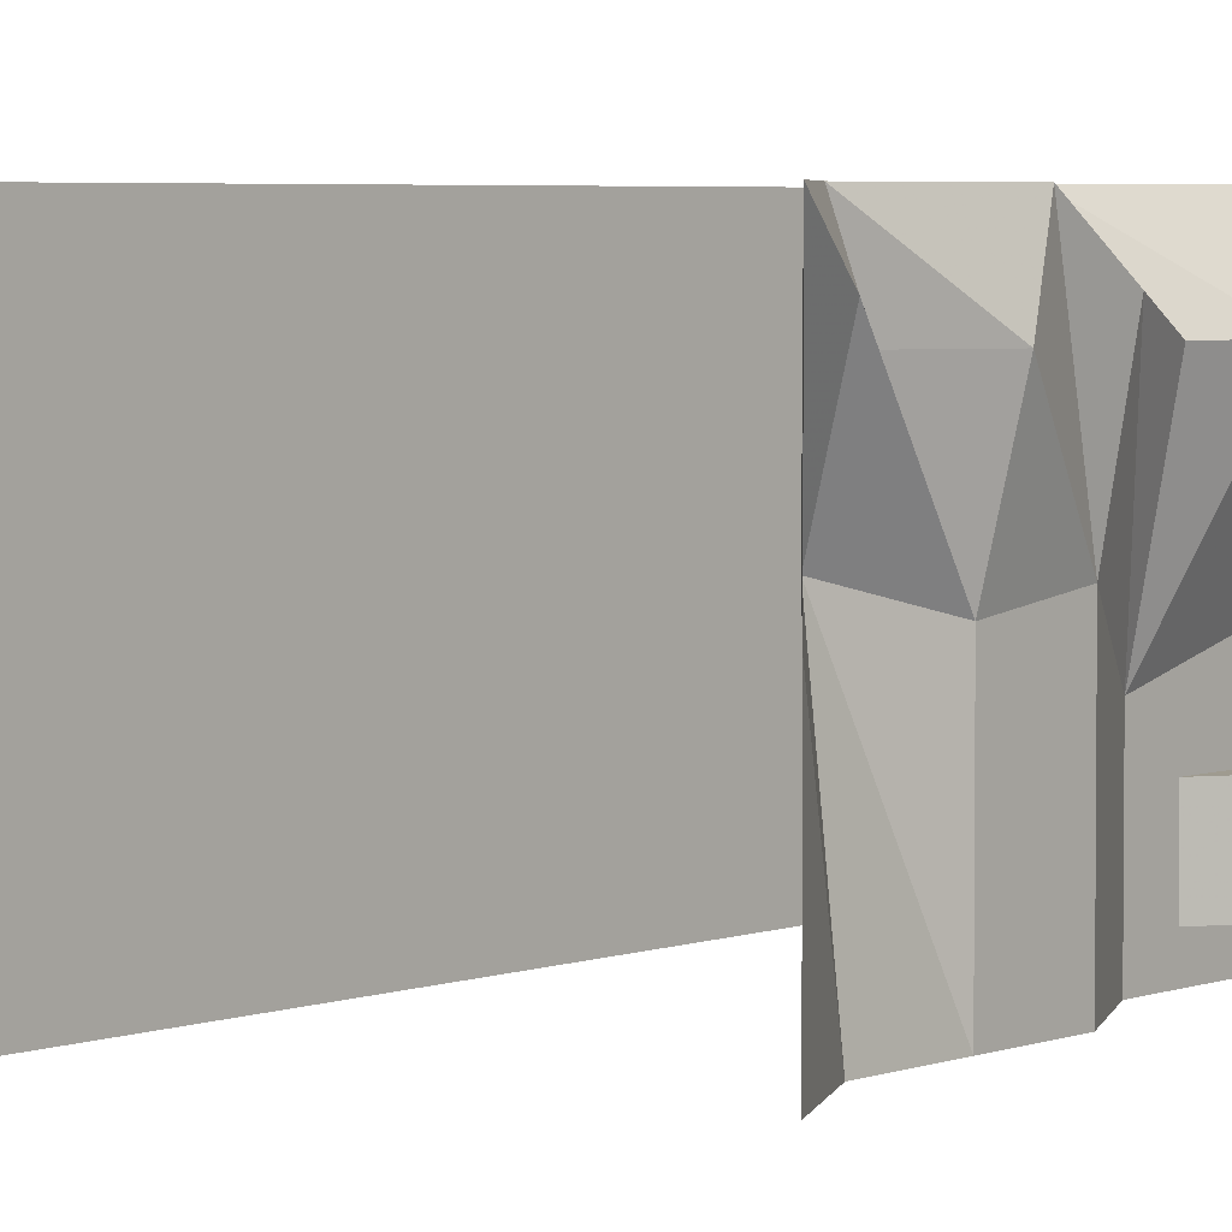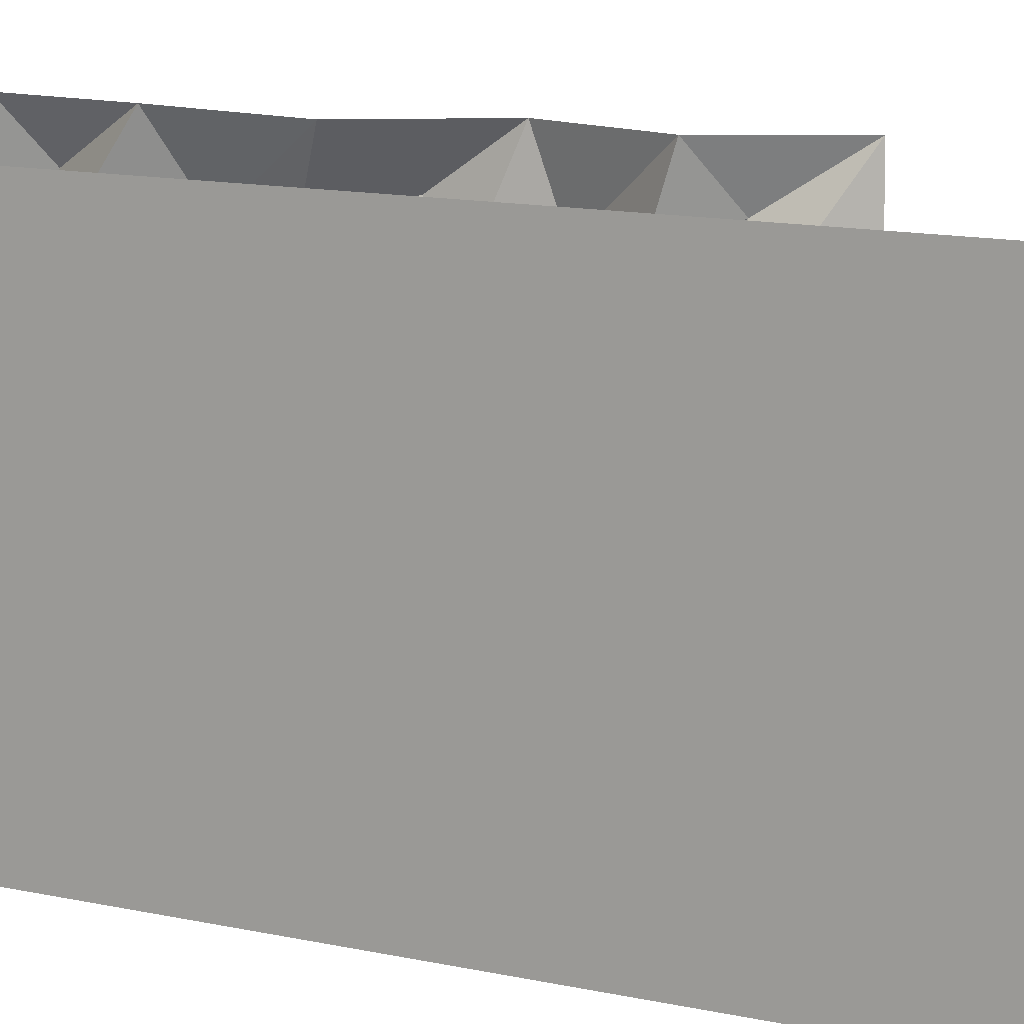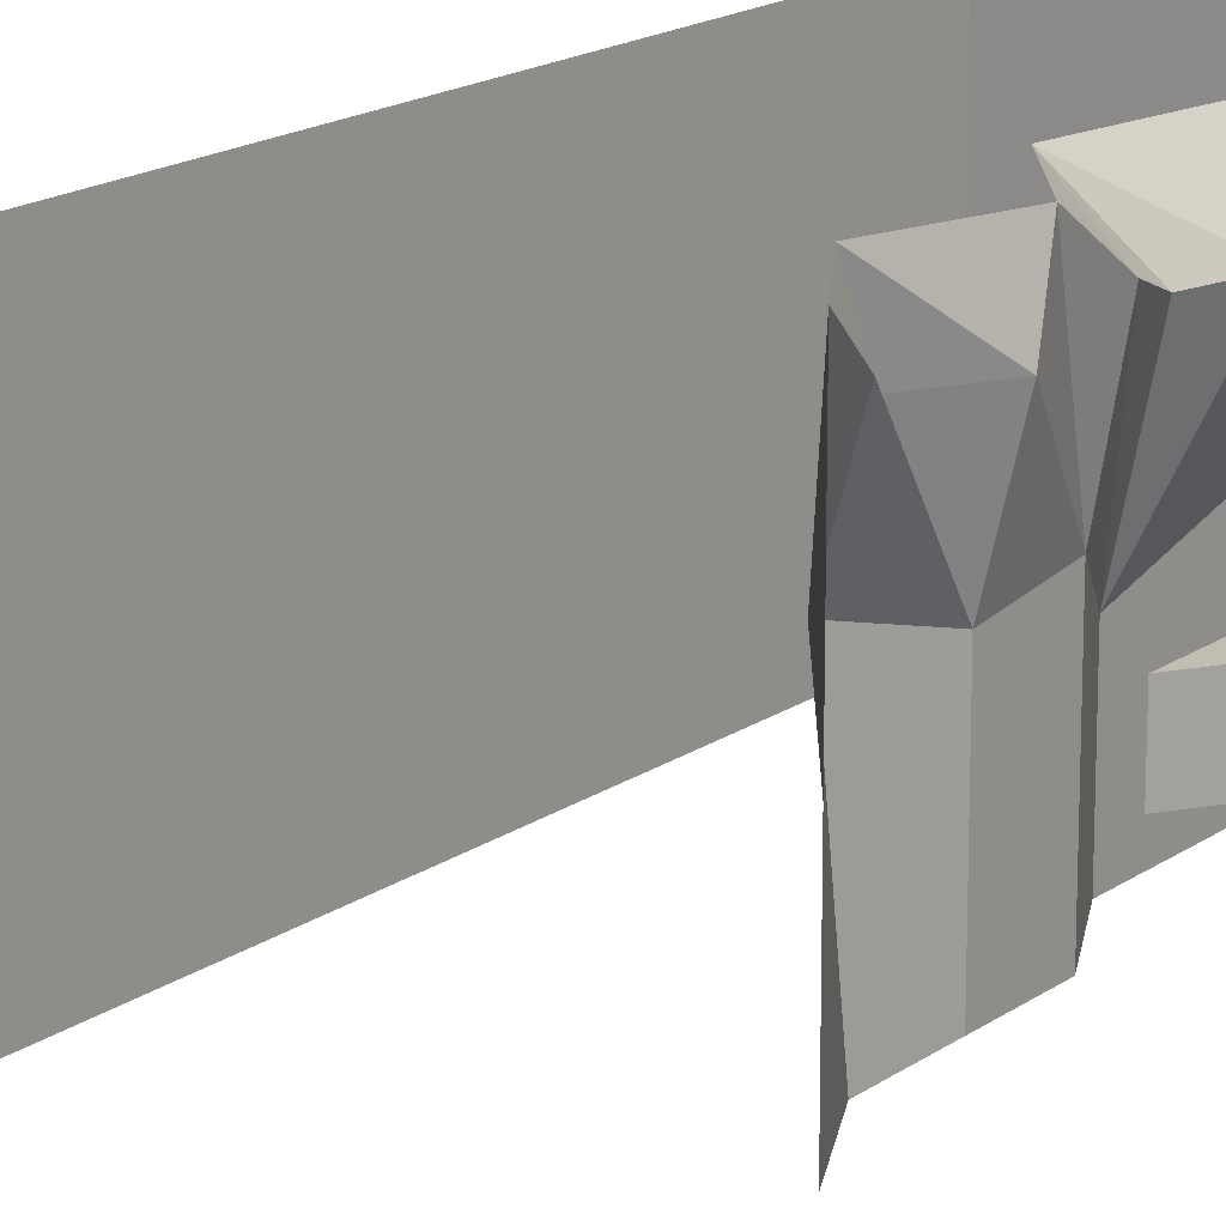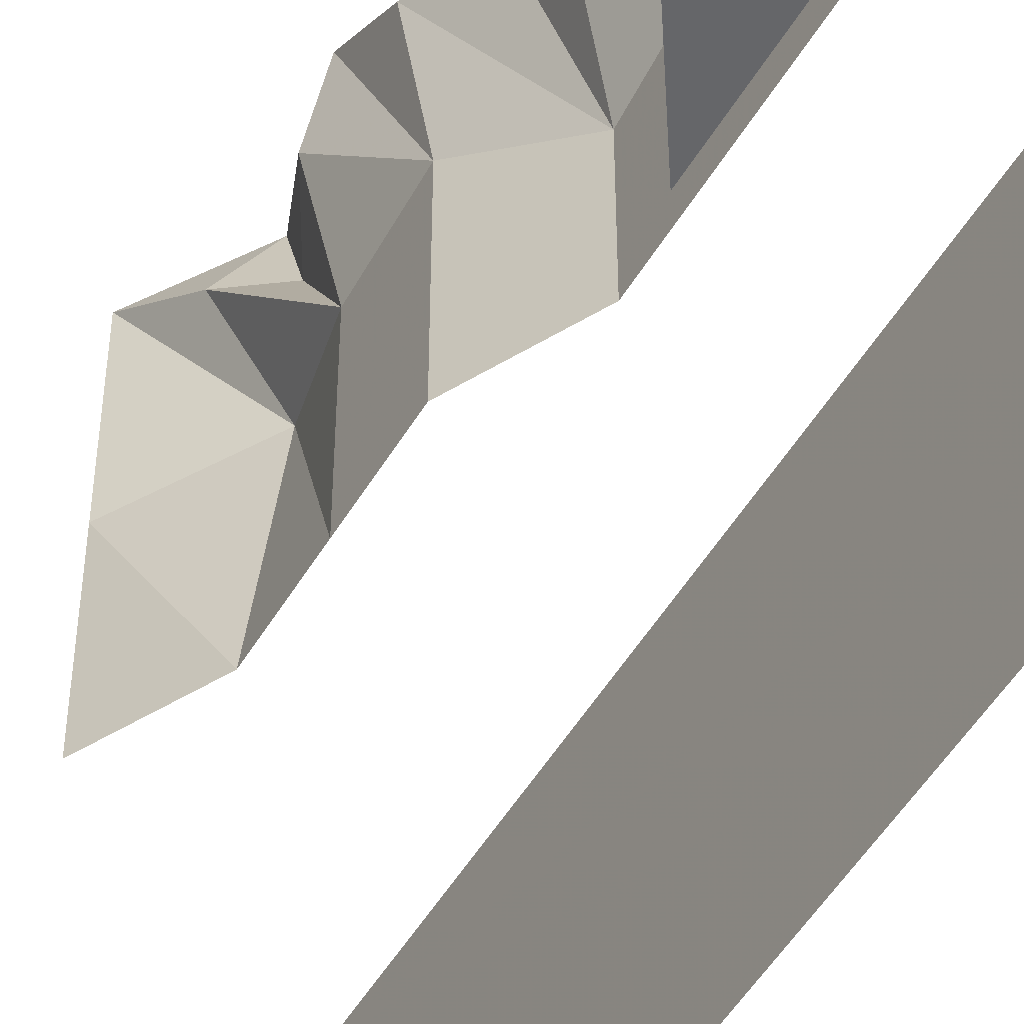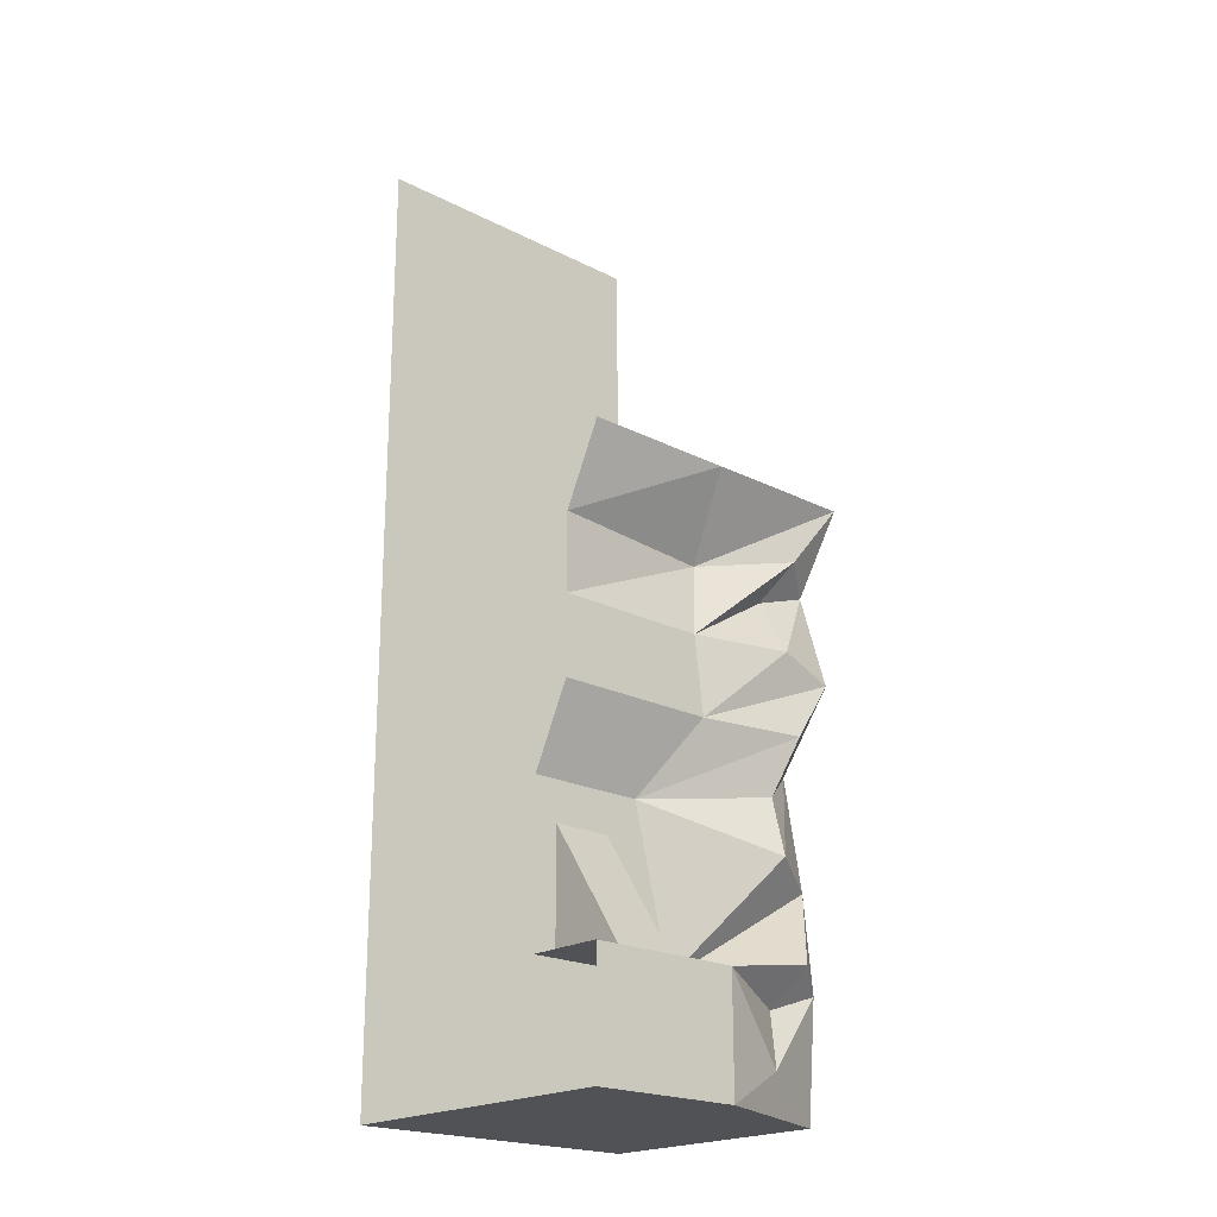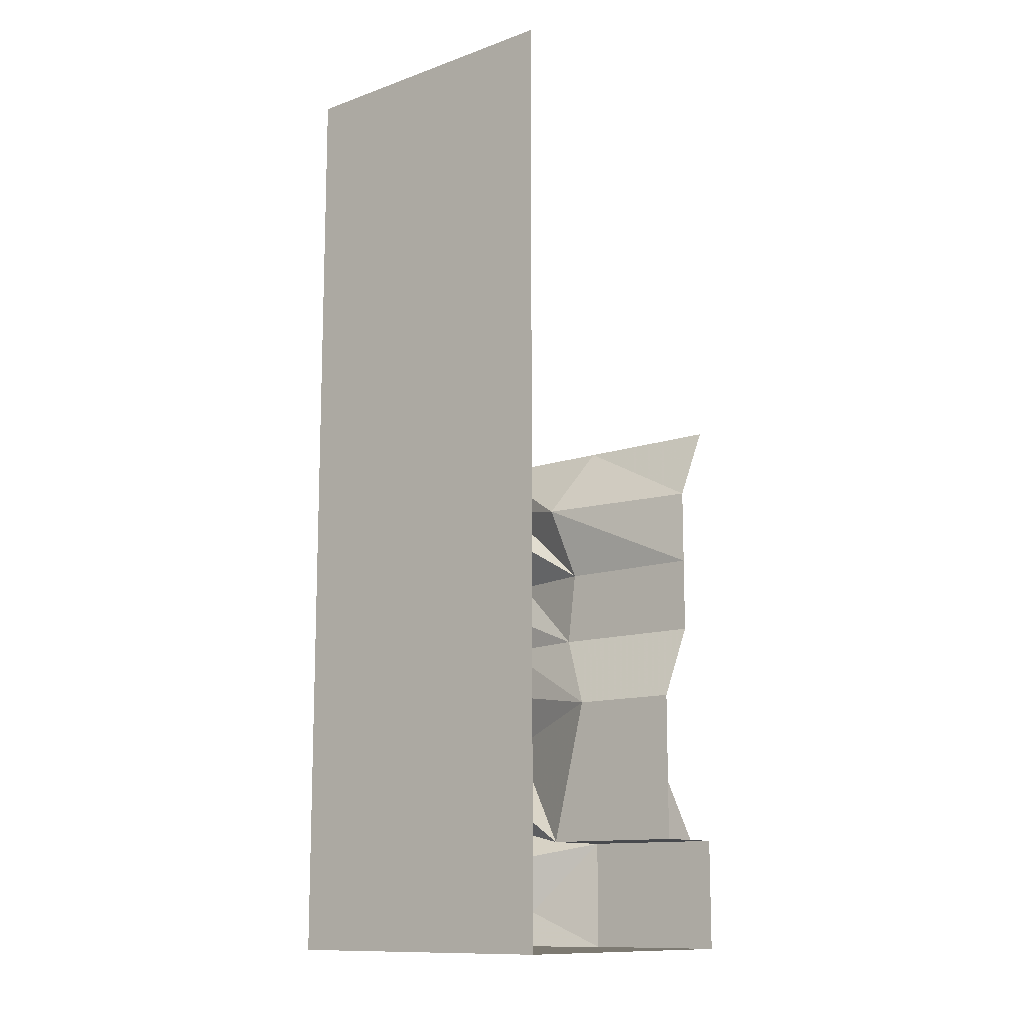
<metadata>
{"format":"obj","ext":"obj","renderer":"f3d","projection":"perspective","resolution":1024,"background":"white","views":[{"elev":4.0,"azim":-141.6,"up":"+Z"},{"elev":10.3,"azim":122.5,"up":"+Z"},{"elev":16.7,"azim":-144.5,"up":"+Z"},{"elev":-51.8,"azim":-30.2,"up":"+Z"},{"elev":-21.0,"azim":-132.4,"up":"+Y"},{"elev":-12.3,"azim":129.7,"up":"+Y"}]}
</metadata>
<code>
v -0.25 -1.5 0
v -0.25 -1.5 -0.5
v -0.5 -1.5 -0.5
v -0.5 -1.5 0
v -0.4375 -1.438 0.375
v -0.3125 -1.188 0.5
v -0.4219 -1.125 0.3125
v -0.25 -1 -0.125
v -0.25 -1 -0.5
v -0.375 -0.75 0.03125
v -0.375 -0.75 -0.5
v -0.375 -0.5 0
v -0.375 -0.5 -0.5
v -0.3125 -0.25 0.0625
v -0.375 -0.25 -0.5
v -0.5 0 0
v -0.5 0 -0.5
v 0.5 -1.875 -0.5
v 0.5 1.25 -0.5
v 0.5 1.25 0.5
v 0.5 -1.875 0.5
v -0.5 -1.875 0
v -0.5 -1.875 -0.5
v -0.5 -1.5 -0.2344
v -0.25 -1.5 -0.2344
v -0.25 -1.125 -0.2344
v -0.25 -1.125 -0.4219
v -0.5 -1.5 -0.4219
v -0.25 -1.5 -0.4219
v -0.3125 -1.875 0.5
v -0.4219 -1.75 0.25
v -0.3438 -1.562 0.3125
v -0.3438 -1.5 0.5
v -0.5 0 0.5
v -0.4375 -0.1875 0.375
v -0.3438 -0.25 0.5
v -0.3438 -0.3125 0.3125
v -0.4531 -0.5 0.3125
v -0.4375 -0.5625 0.5
v -0.4375 -0.75 0.375
v -0.25 -0.8125 0.5
v -0.375 -0.9375 0.3125
f 1 2 3
f 1 3 4
f 1 4 5
f 1 7 8
f 1 8 2
f 2 8 9
f 13 12 14
f 13 14 15
f 24 25 26
f 24 26 27
f 24 27 28
f 28 27 29
f 36 35 37
f 36 37 38
f 36 38 39
f 41 42 7
f 41 7 6
f 35 14 12
f 35 12 37
f 37 12 38
f 42 8 7
f 1 5 6
f 1 6 7
f 9 8 10
f 9 10 11
f 11 10 12
f 11 12 13
f 18 21 22
f 18 22 23
f 23 22 4
f 23 4 3
f 22 21 30
f 22 31 4
f 4 31 32
f 4 32 5
f 5 32 33
f 5 33 6
f 39 38 10
f 39 10 40
f 39 40 41
f 41 40 42
f 38 12 10
f 40 10 8
f 40 8 42
f 31 30 33
f 31 33 32
f 15 14 16
f 15 16 17
f 34 14 35
f 34 35 36
f 34 16 14
f 18 19 20
f 18 20 21
f 22 30 31

</code>
